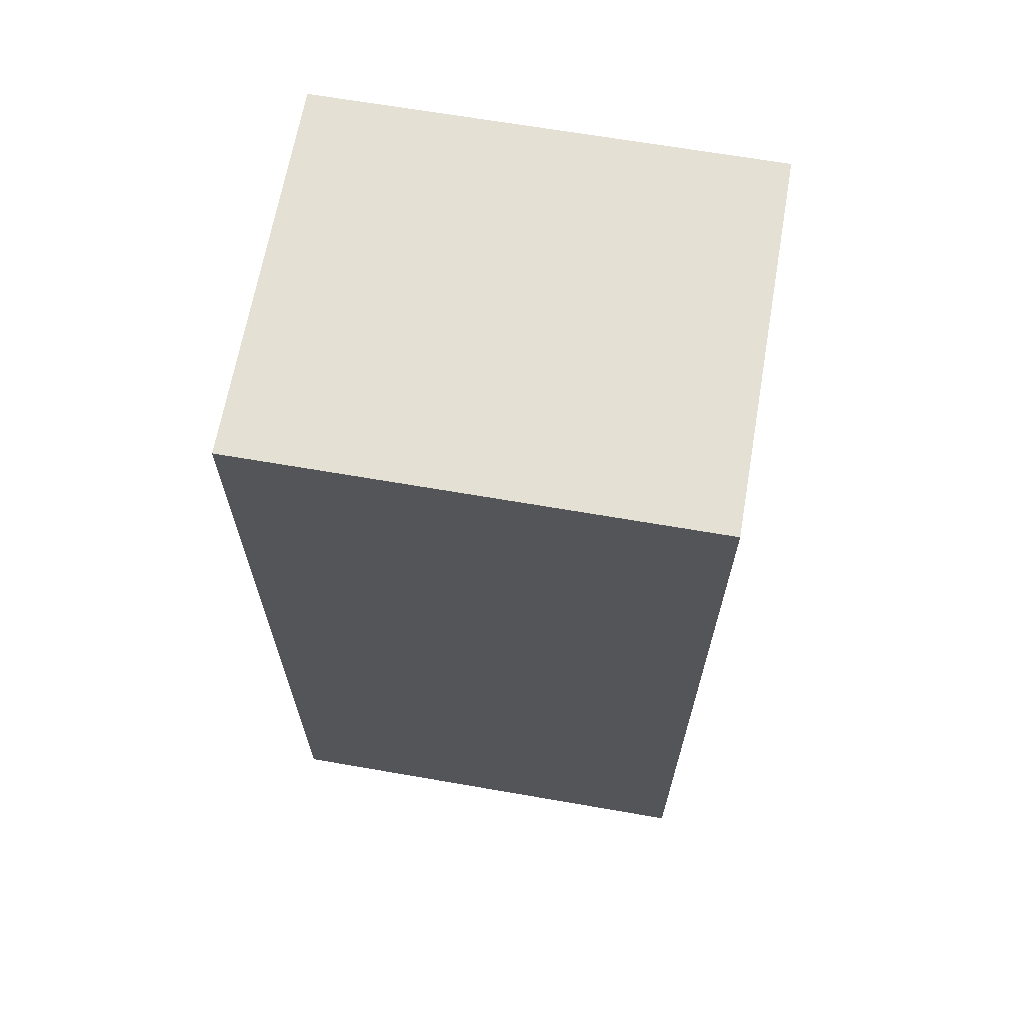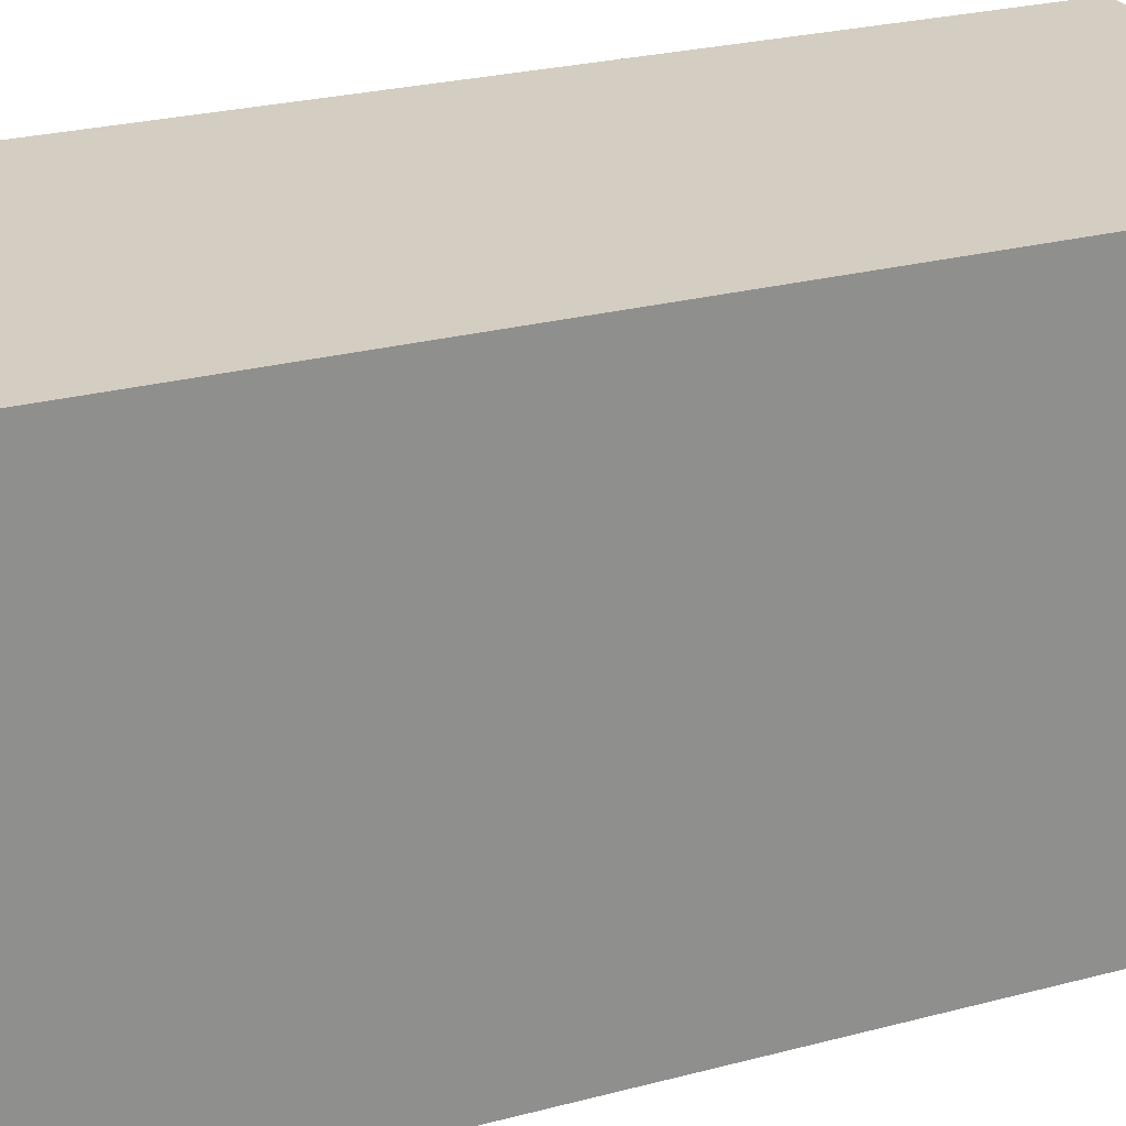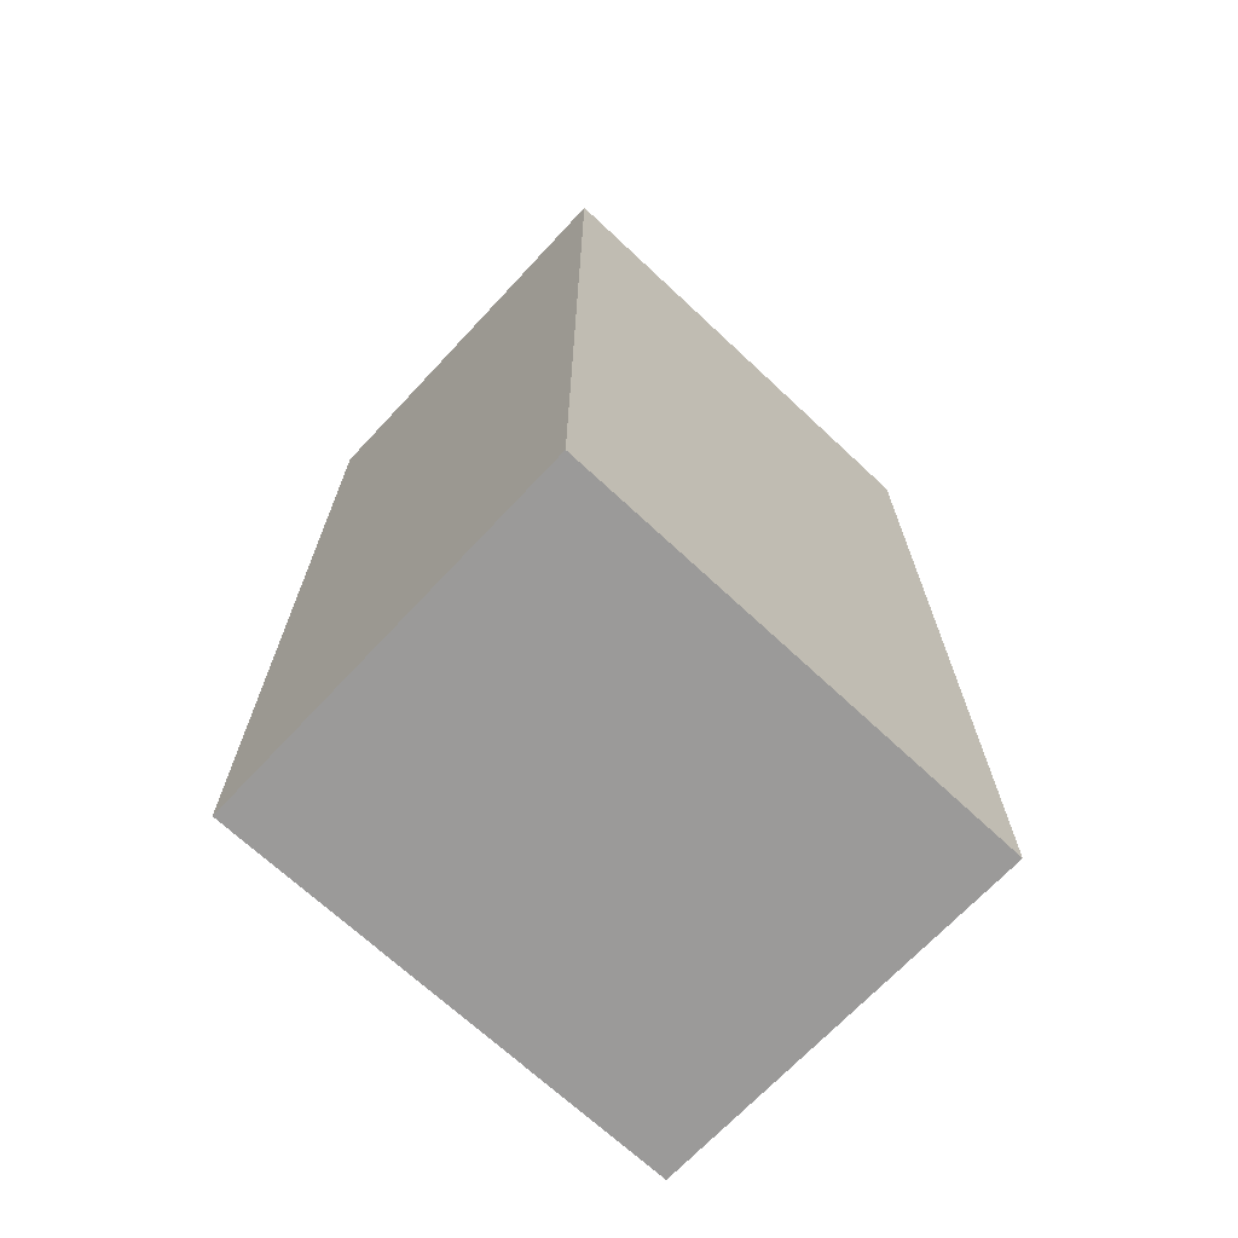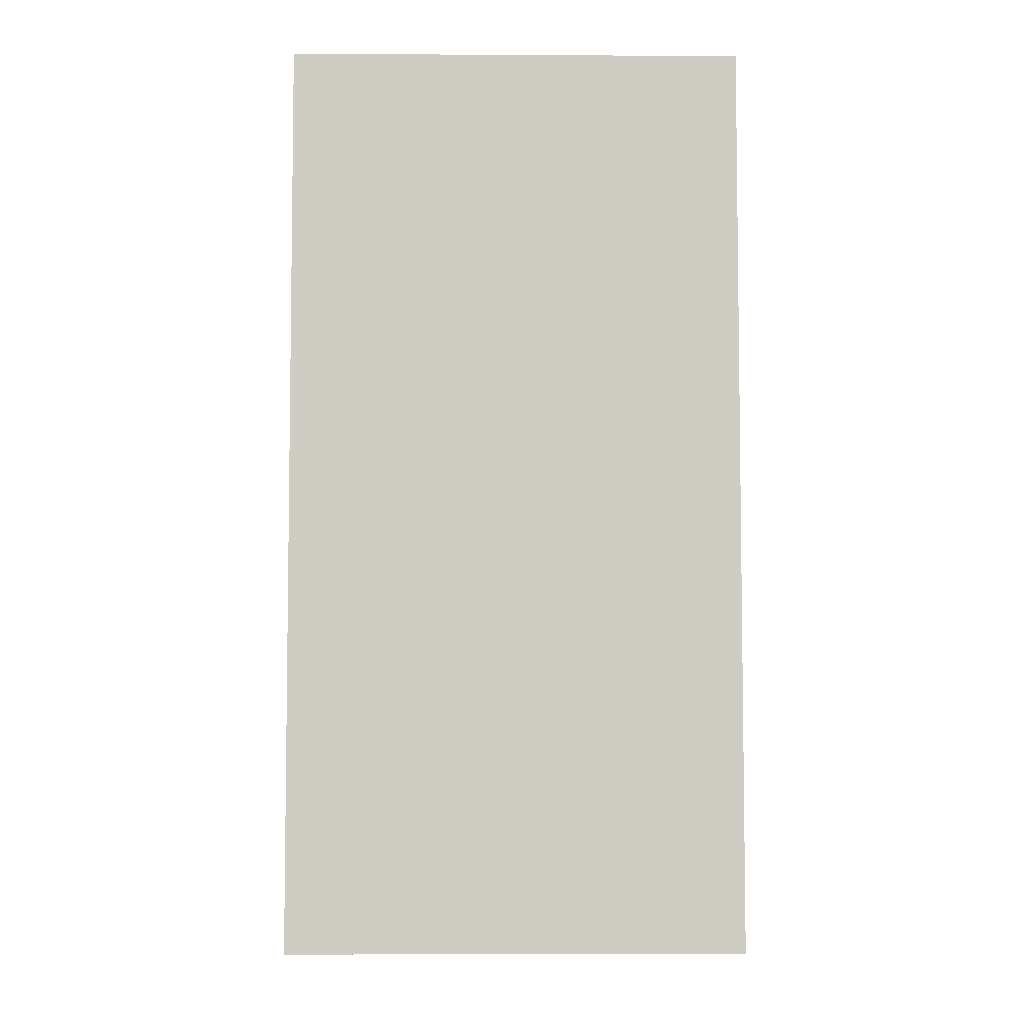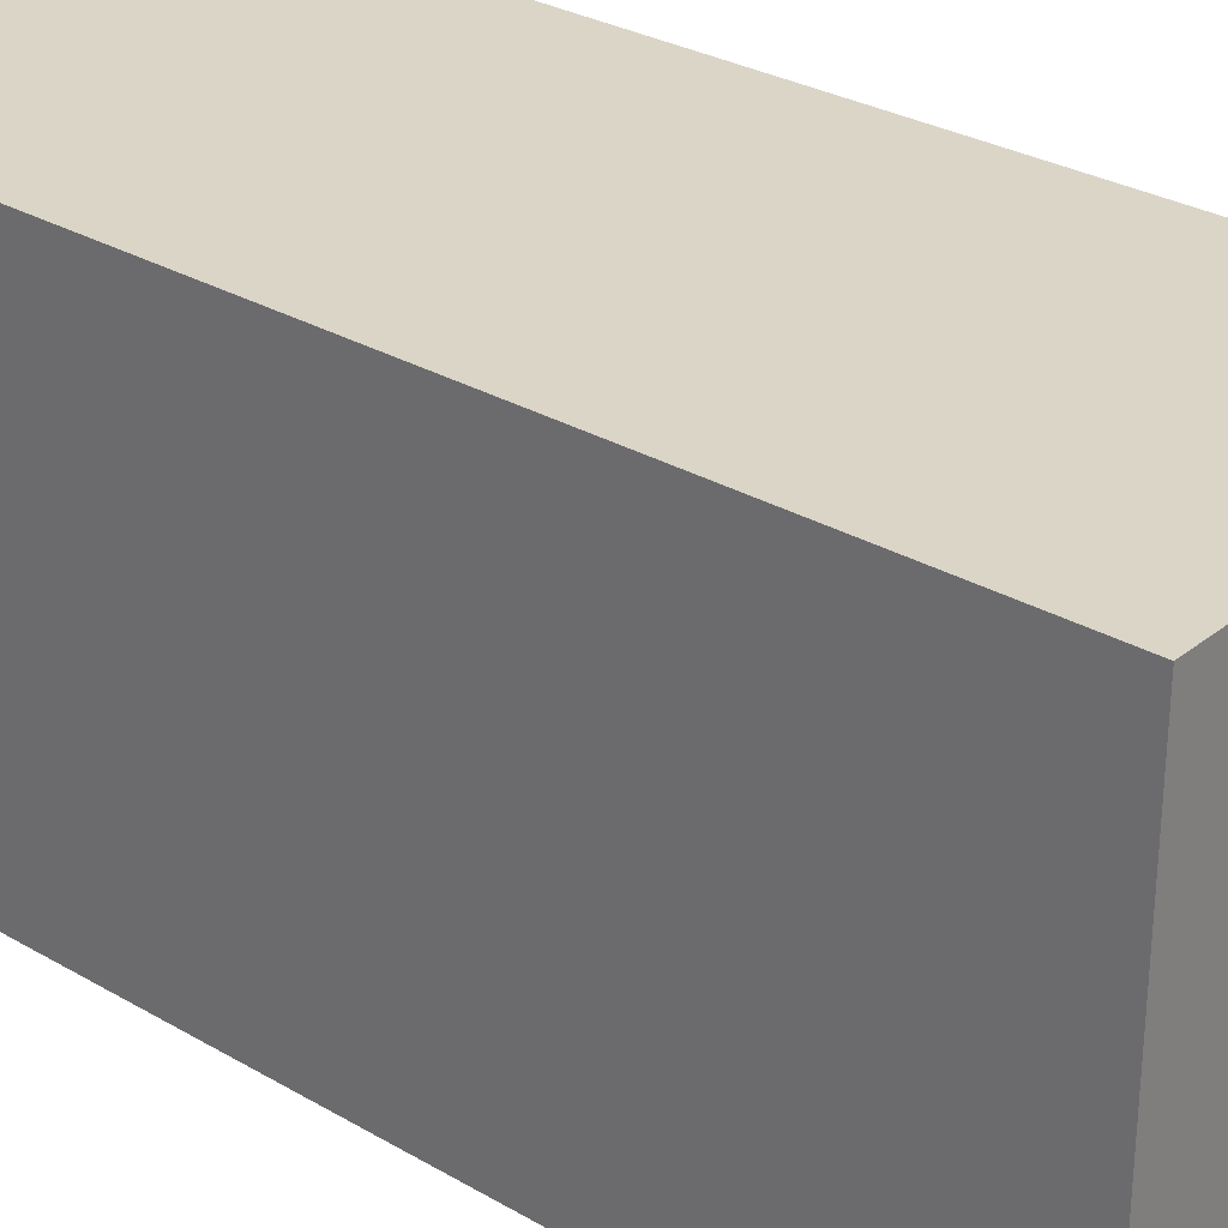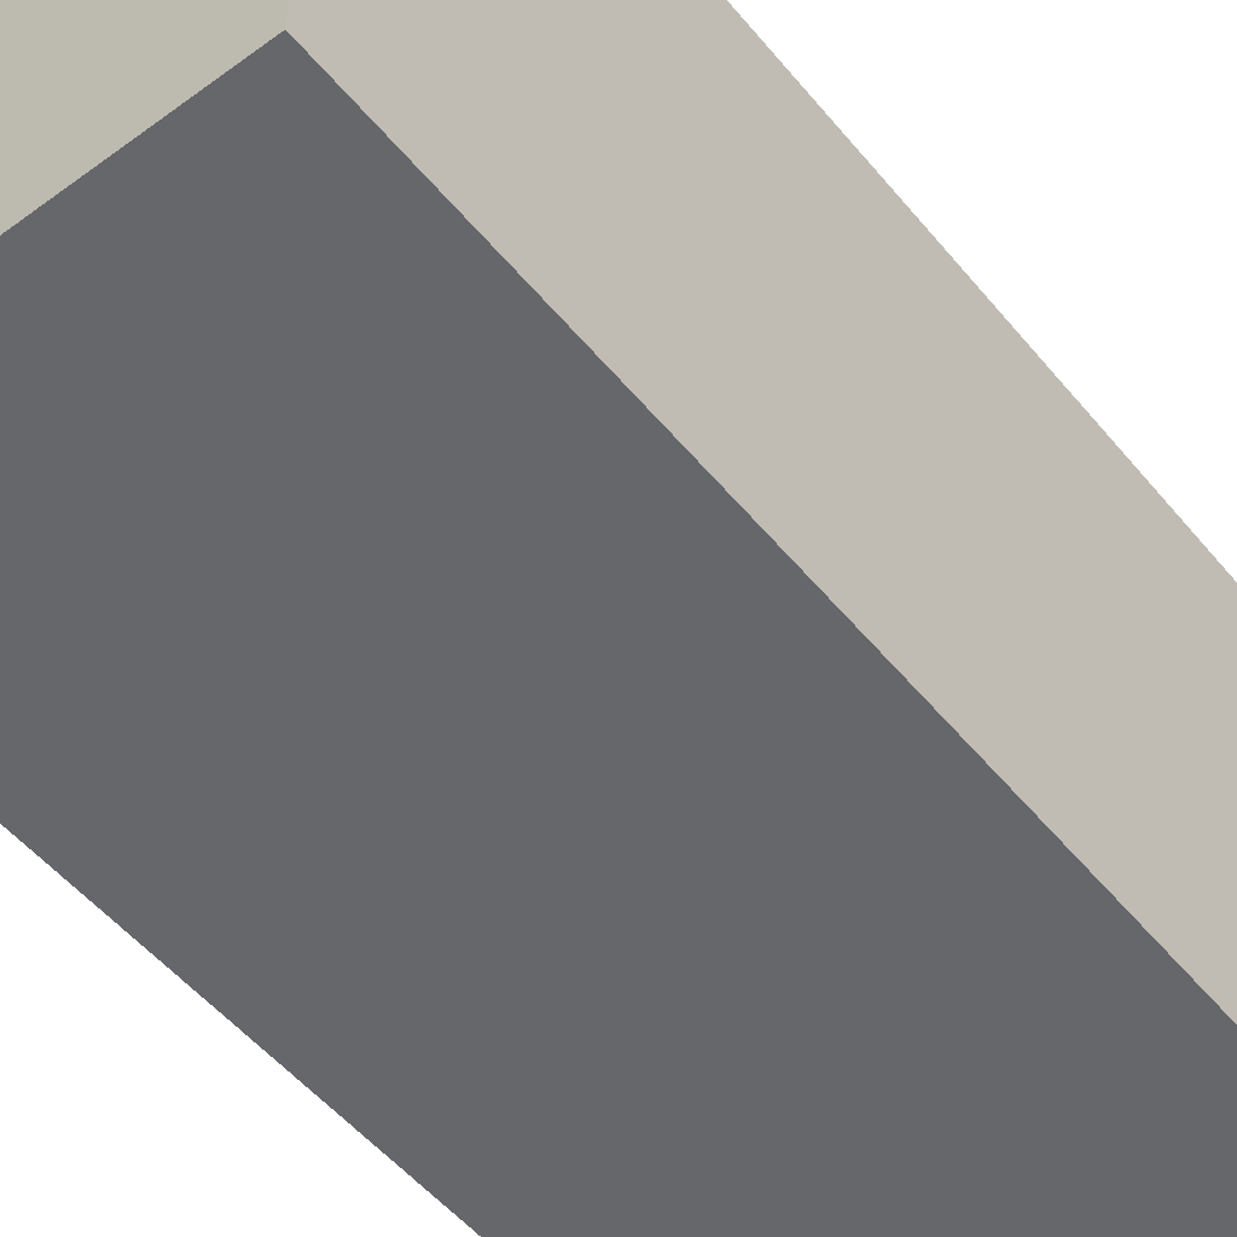
<metadata>
{"format":"obj","ext":"obj","renderer":"f3d","projection":"perspective","resolution":1024,"background":"white","views":[{"elev":66.0,"azim":-80.1,"up":"+Y"},{"elev":24.9,"azim":-113.6,"up":"+Z"},{"elev":-69.5,"azim":46.9,"up":"+Y"},{"elev":-5.3,"azim":89.0,"up":"+Y"},{"elev":29.5,"azim":130.6,"up":"+Z"},{"elev":-52.2,"azim":-141.7,"up":"+Z"}]}
</metadata>
<code>
g pb_Mesh46438
v 10 2 8
v 5 2 8
v 5 14 8
v 10 14 8
v 5 14 2
v 10 2 2
v 10 14 2
v 5 2 2
v 5 14 2
v 10 14 2
v 10 14 8
v 5 14 8
v 10 2 8
v 5 2 2
v 5 2 8
v 10 2 2
v 5 2 8
v 5 2 2
v 5 14 2
v 5 14 8
v 10 14 2
v 10 2 8
v 10 14 8
v 10 2 2
g pb_Mesh46438_0
f 3 2 1
f 3 1 4
f 7 6 5
f 6 8 5
f 11 10 9
f 11 9 12
f 15 14 13
f 14 16 13
f 19 18 17
f 19 17 20
f 23 22 21
f 22 24 21

</code>
